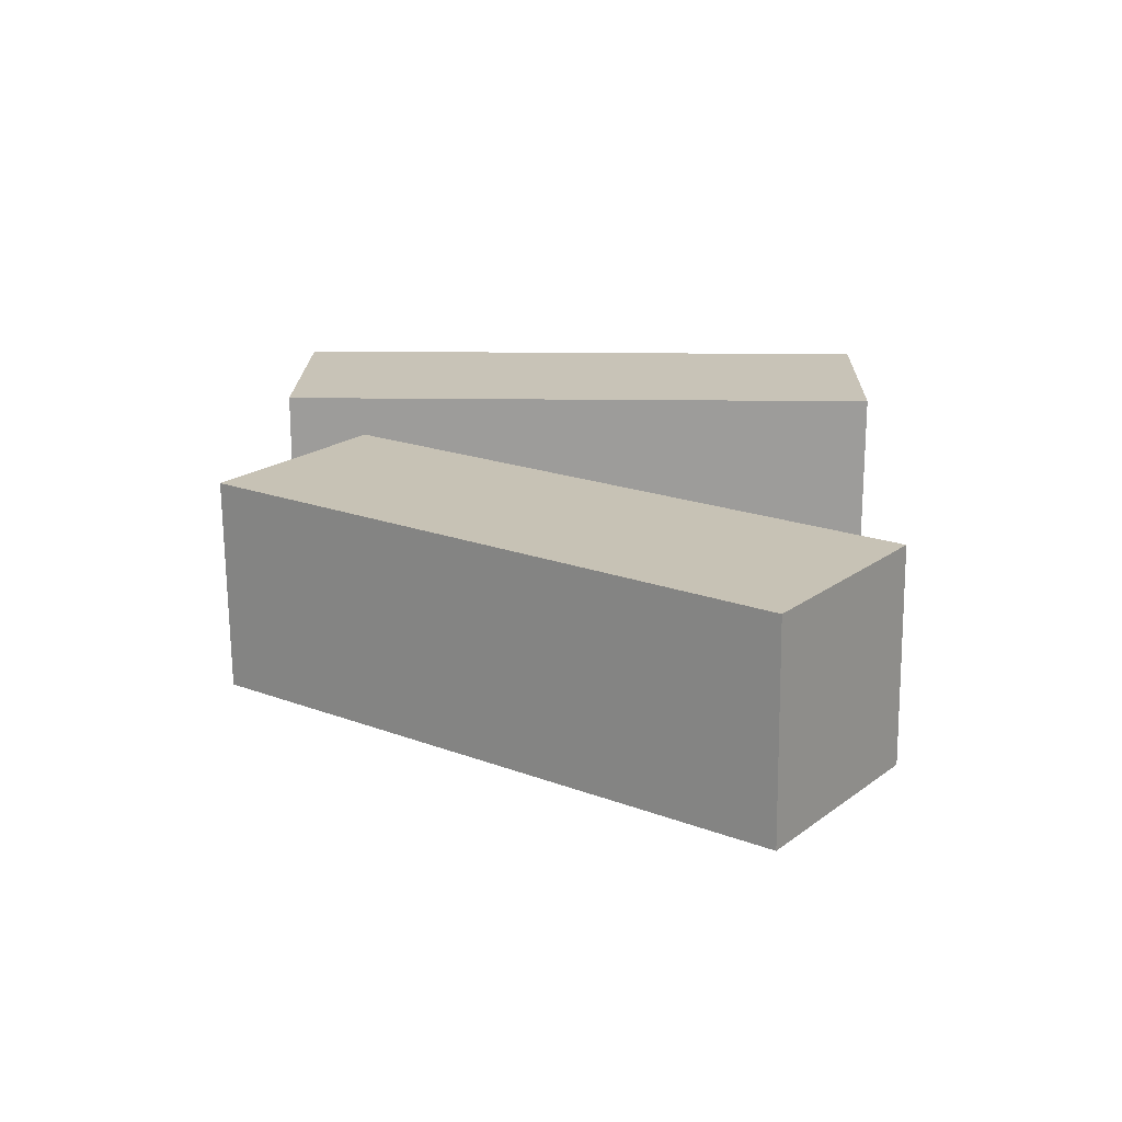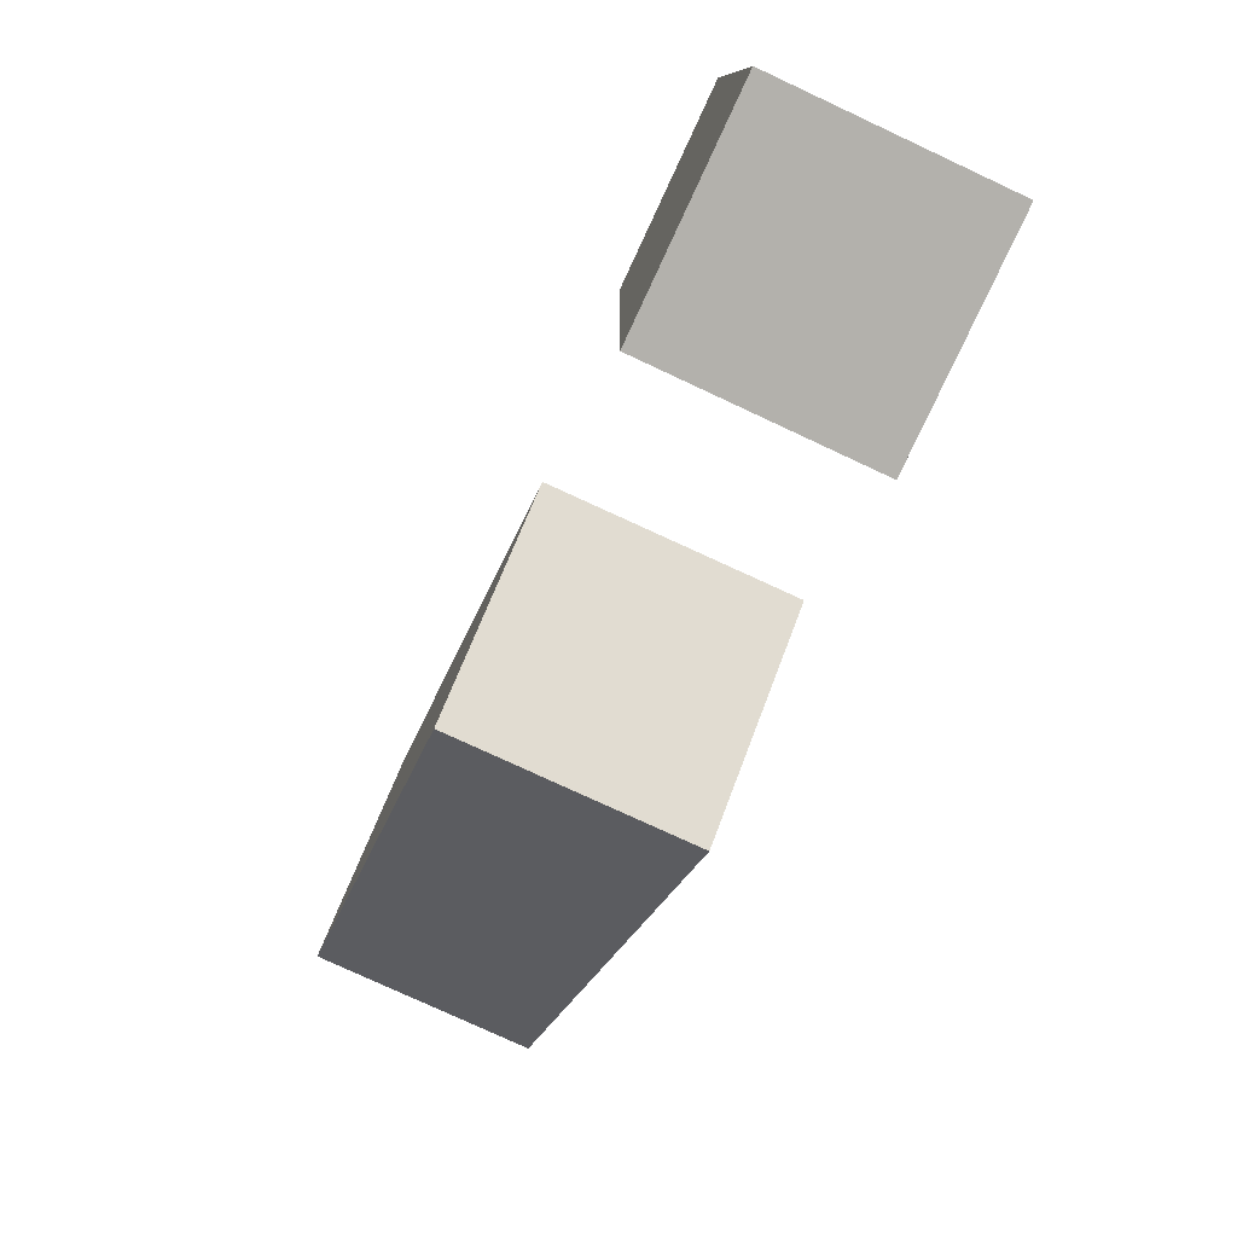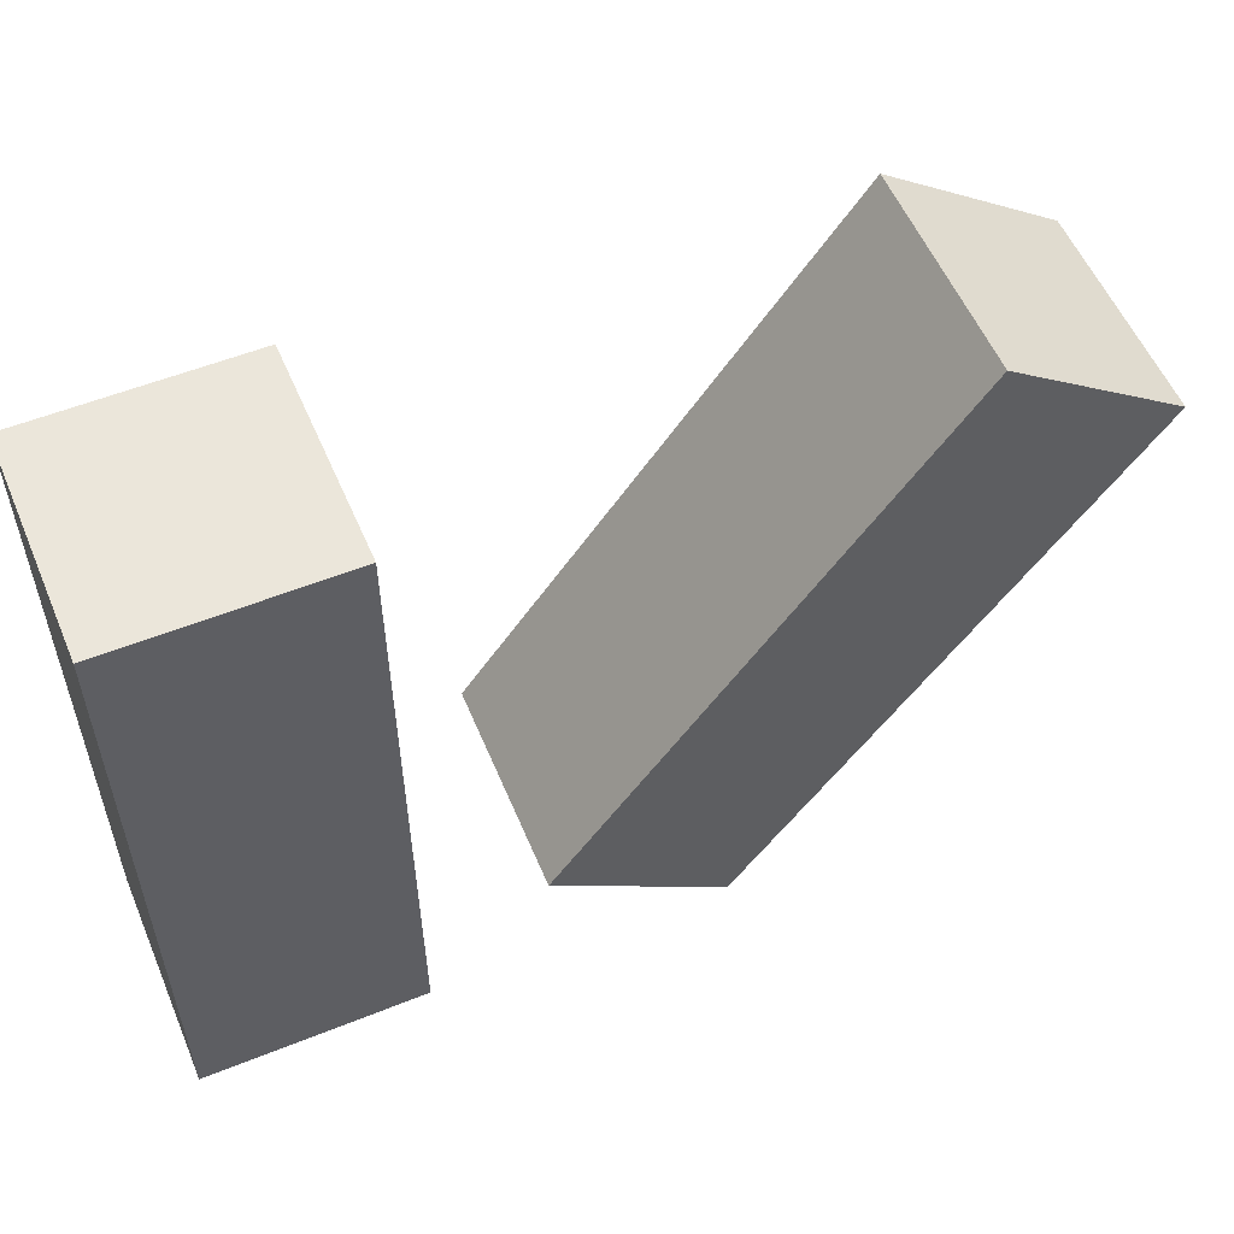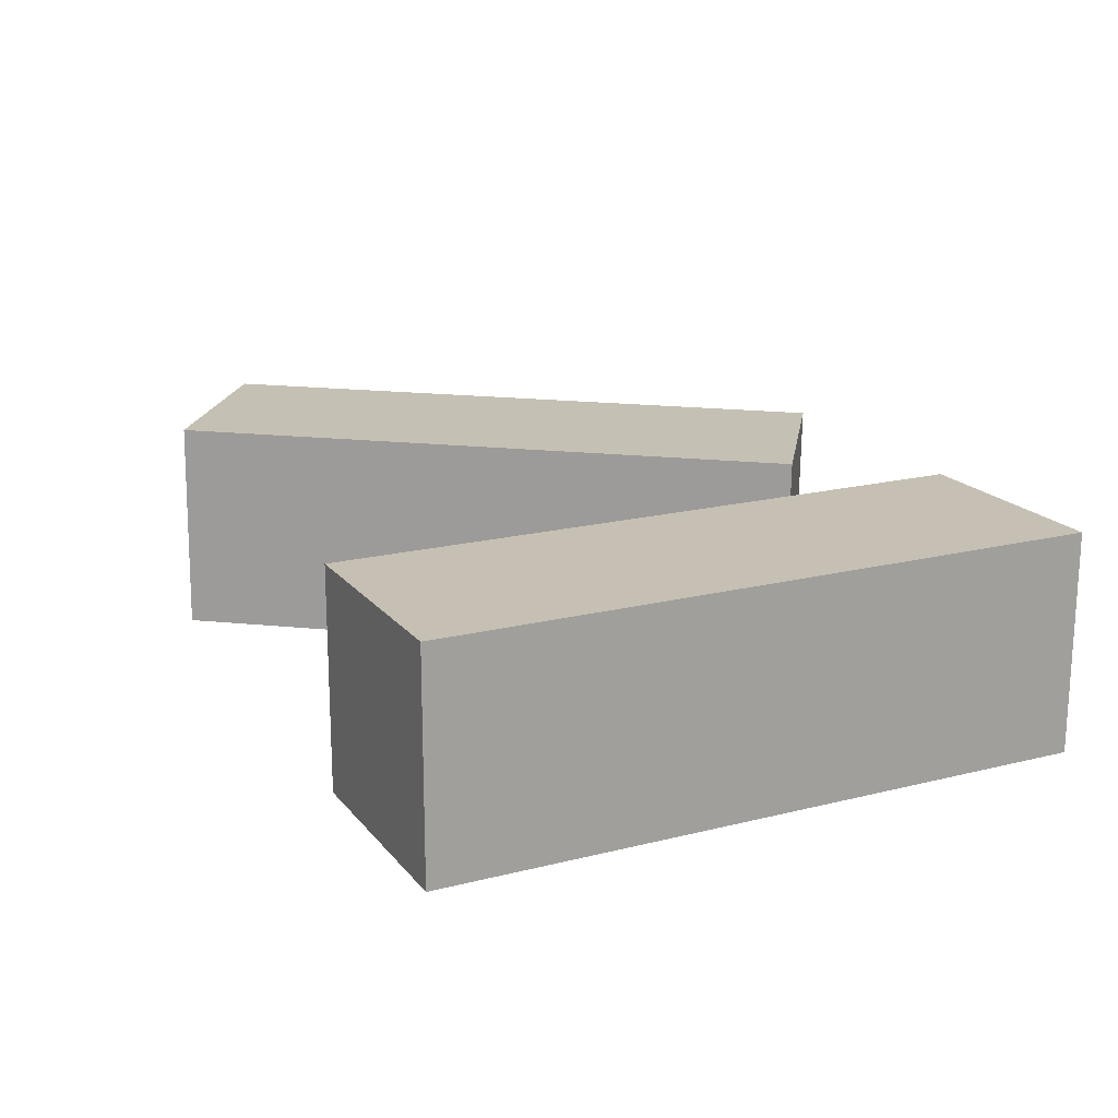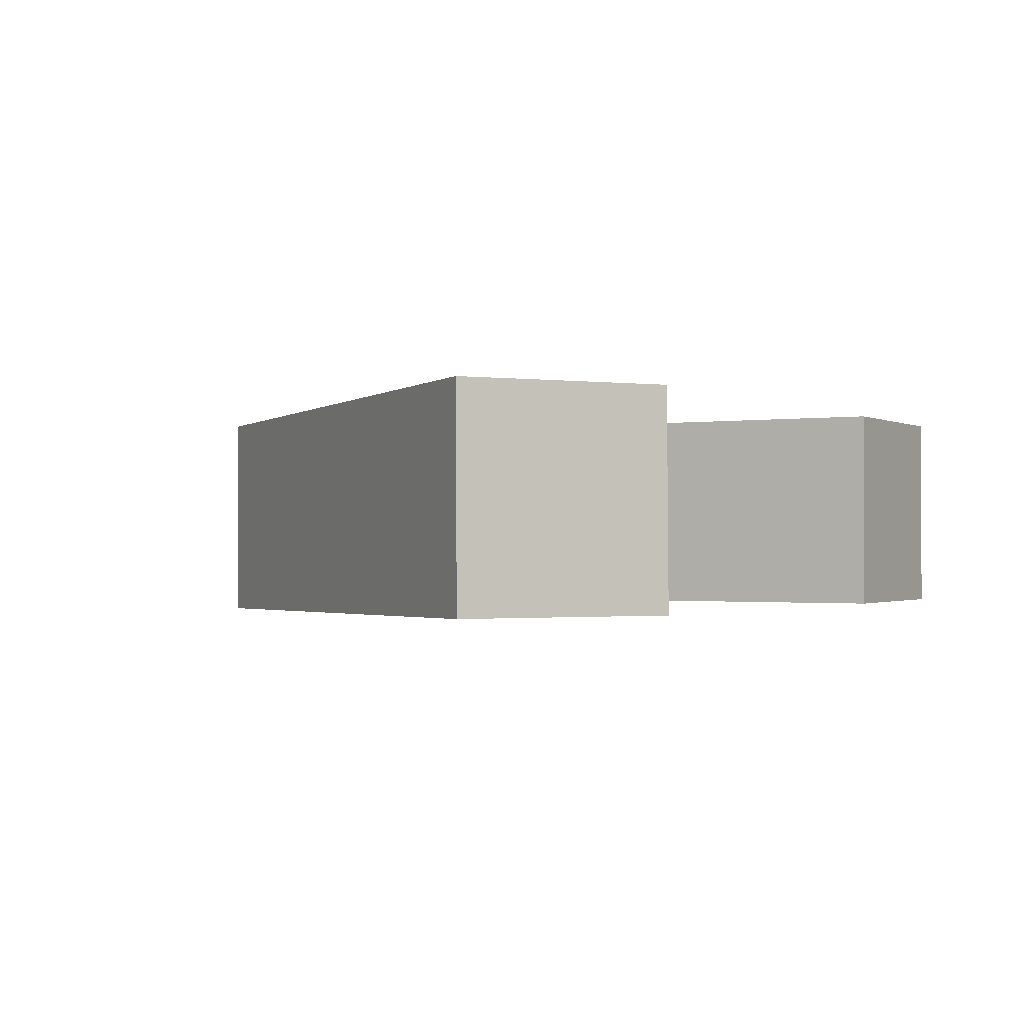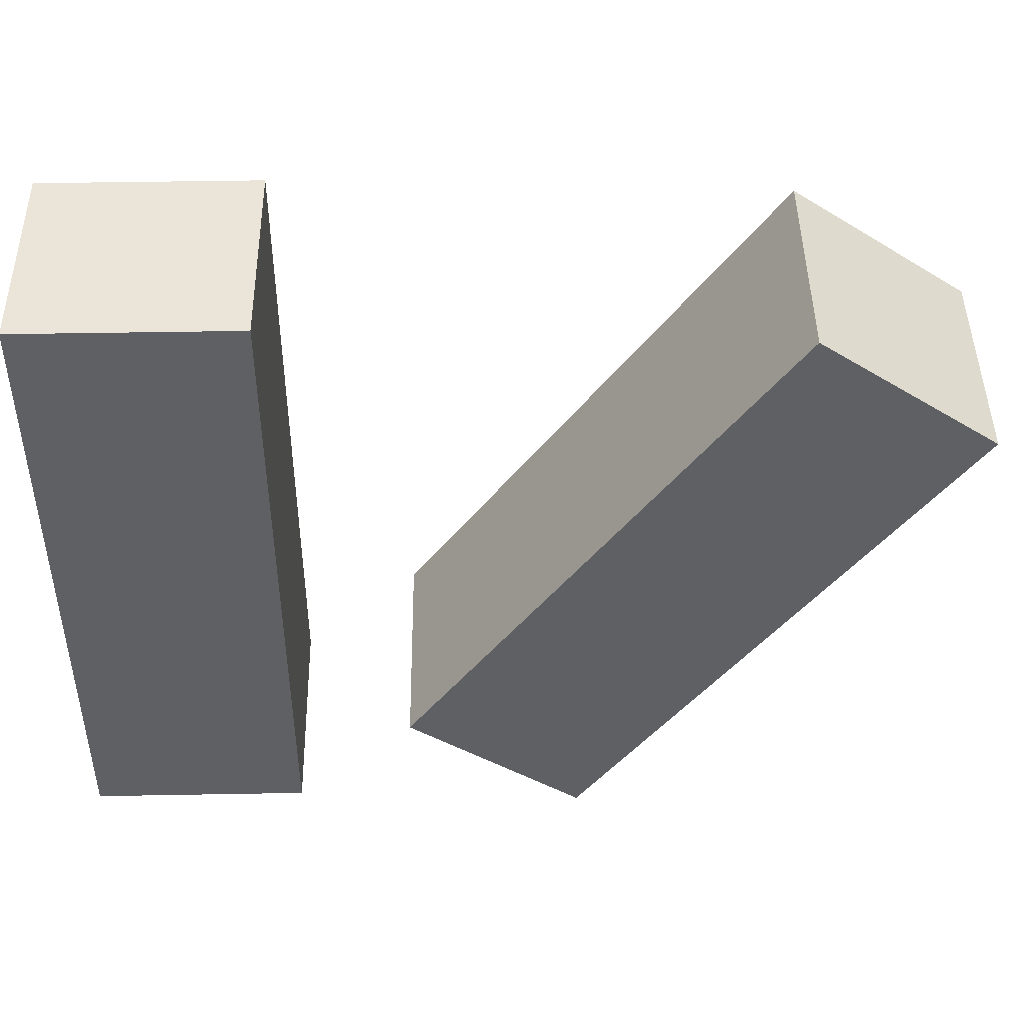
<metadata>
{"format":"obj","ext":"obj","renderer":"f3d","projection":"perspective","resolution":1024,"background":"white","views":[{"elev":19.6,"azim":91.3,"up":"+Z"},{"elev":-79.1,"azim":-115.0,"up":"+Y"},{"elev":54.9,"azim":-23.0,"up":"+Y"},{"elev":18.1,"azim":-116.1,"up":"+Z"},{"elev":-1.0,"azim":119.4,"up":"+Z"},{"elev":45.1,"azim":-1.2,"up":"+Y"}]}
</metadata>
<code>
g Arms_Mesh
v -0.25 -0.625 -0.125
v 2.861e-07 -0.625 -0.125
v 2.861e-07 0.125 -0.125
v -0.25 0.125 -0.125
v -0.25 -0.625 0.125
v -0.25 0.125 0.125
v 2.861e-07 0.125 0.125
v 2.861e-07 -0.625 0.125
v -0.25 -0.625 -0.125
v -0.25 -0.625 0.125
v 2.861e-07 -0.625 0.125
v 2.861e-07 -0.625 -0.125
v 2.861e-07 -0.625 -0.125
v 2.861e-07 -0.625 0.125
v 2.861e-07 0.125 0.125
v 2.861e-07 0.125 -0.125
v 2.861e-07 0.125 -0.125
v 2.861e-07 0.125 0.125
v -0.25 0.125 0.125
v -0.25 0.125 -0.125
v -0.25 0.125 -0.125
v -0.25 0.125 0.125
v -0.25 -0.625 0.125
v -0.25 -0.625 -0.125
v 0.3419 -0.6559 0.1163
v 0.1378 -0.5115 0.1162
v 0.5711 0.1006 0.1268
v 0.7752 -0.04384 0.1269
v 0.344 -0.6531 -0.1337
v 0.7773 -0.04104 -0.1231
v 0.5733 0.1034 -0.1232
v 0.14 -0.5087 -0.1338
v 0.3419 -0.6559 0.1163
v 0.344 -0.6531 -0.1337
v 0.14 -0.5087 -0.1338
v 0.1378 -0.5115 0.1162
v 0.1378 -0.5115 0.1162
v 0.14 -0.5087 -0.1338
v 0.5733 0.1034 -0.1232
v 0.5711 0.1006 0.1268
v 0.5711 0.1006 0.1268
v 0.5733 0.1034 -0.1232
v 0.7773 -0.04104 -0.1231
v 0.7752 -0.04384 0.1269
v 0.7752 -0.04384 0.1269
v 0.7773 -0.04104 -0.1231
v 0.344 -0.6531 -0.1337
v 0.3419 -0.6559 0.1163
g Arms_Mesh_0
f 3 2 1
f 4 3 1
f 7 6 5
f 8 7 5
f 11 10 9
f 12 11 9
f 15 14 13
f 16 15 13
f 19 18 17
f 20 19 17
f 23 22 21
f 24 23 21
f 27 26 25
f 28 27 25
f 31 30 29
f 32 31 29
f 35 34 33
f 36 35 33
f 39 38 37
f 40 39 37
f 43 42 41
f 44 43 41
f 47 46 45
f 48 47 45

</code>
